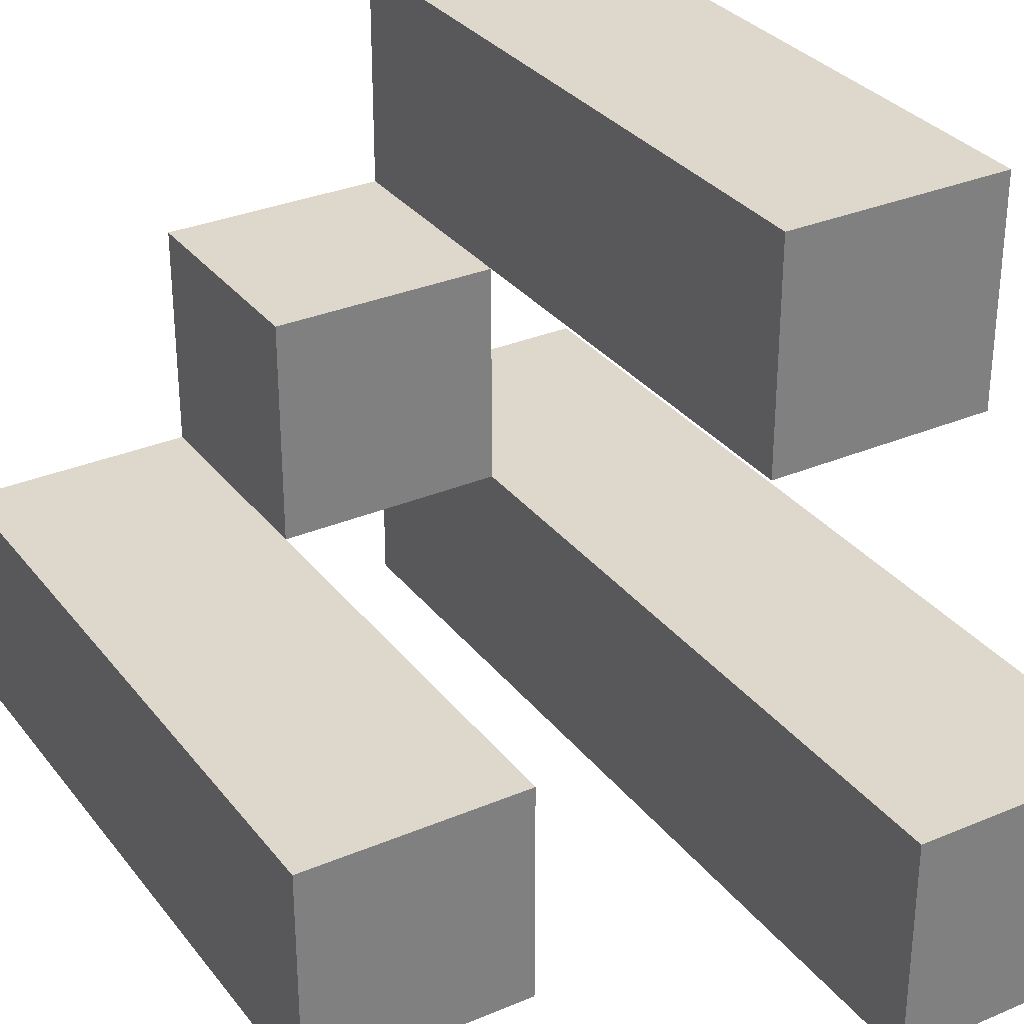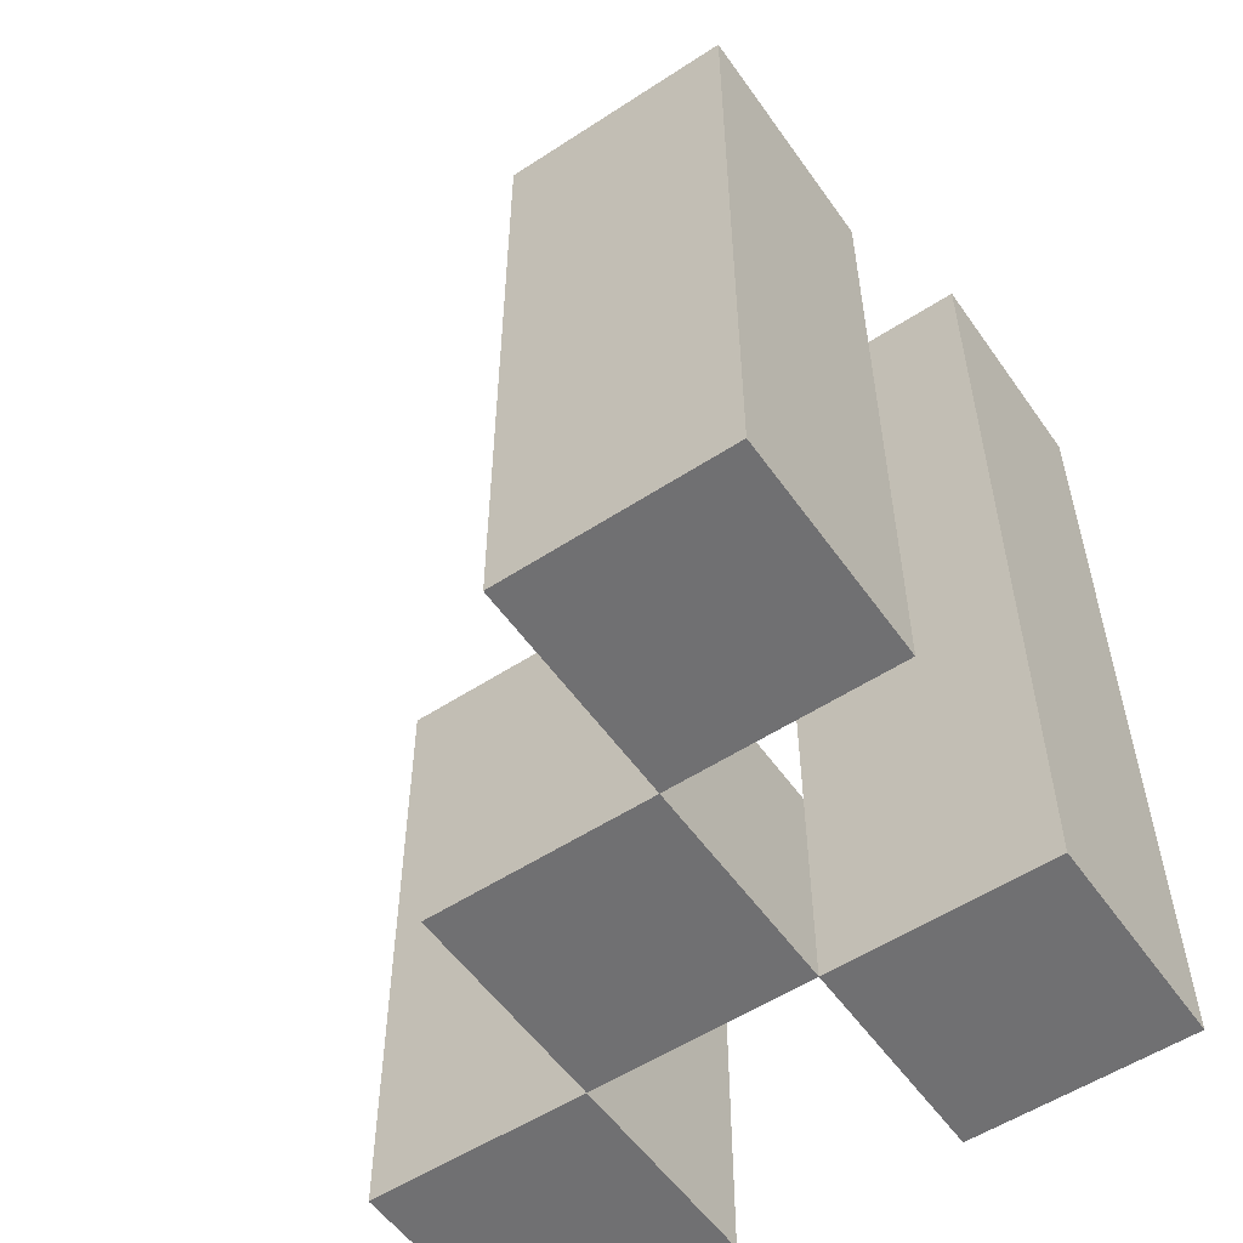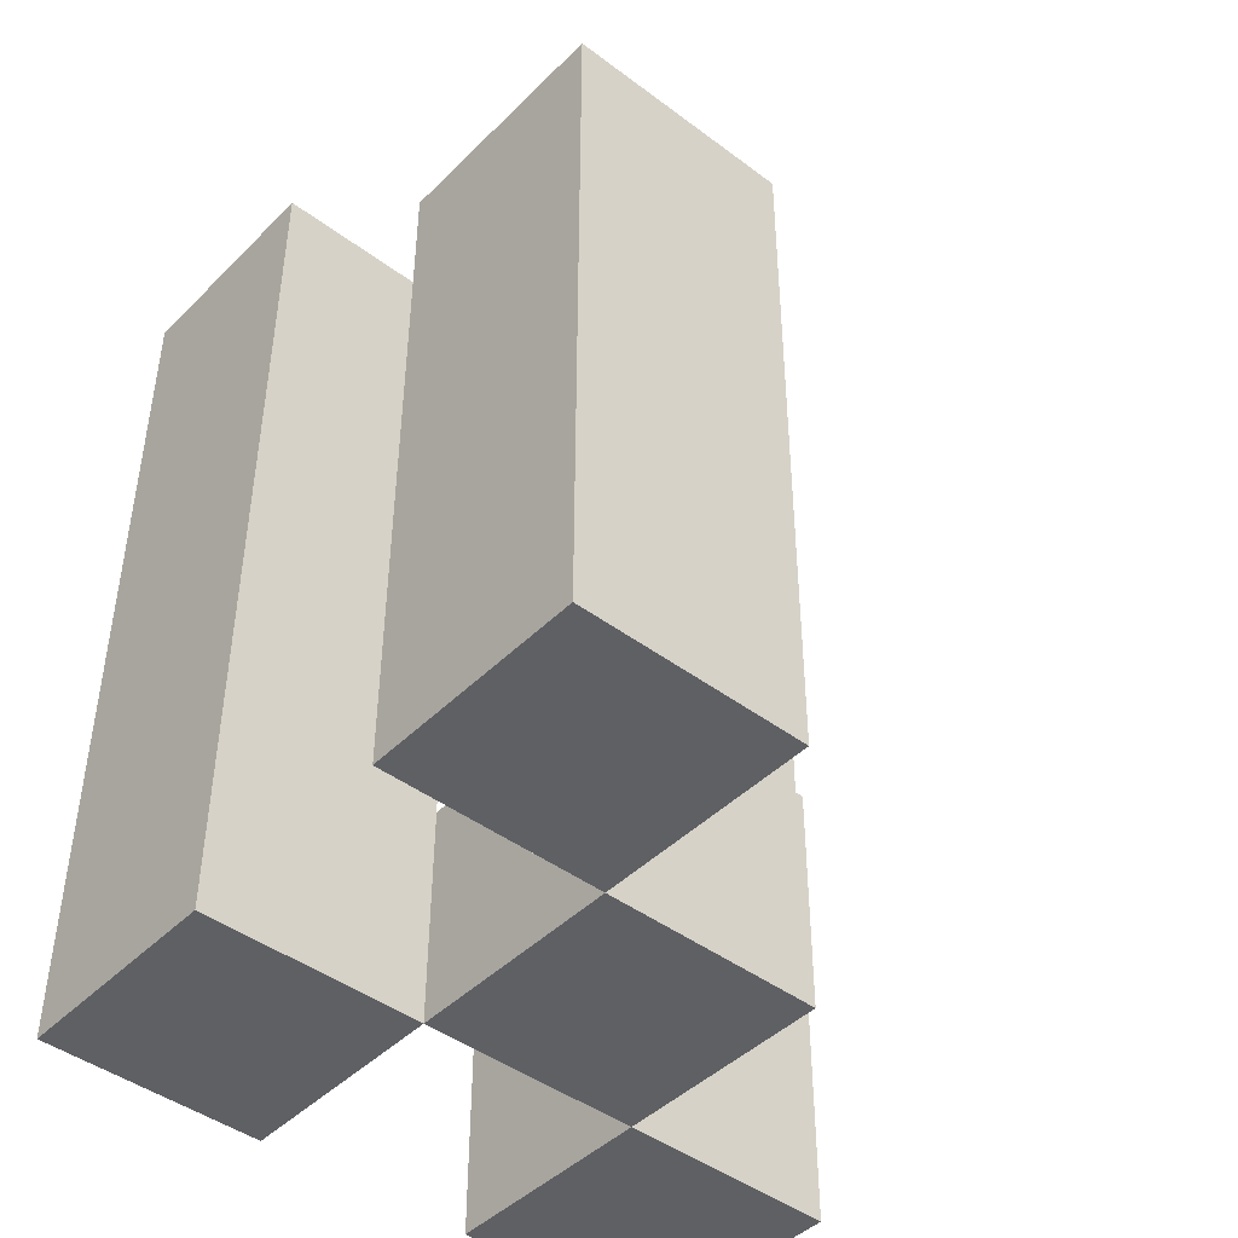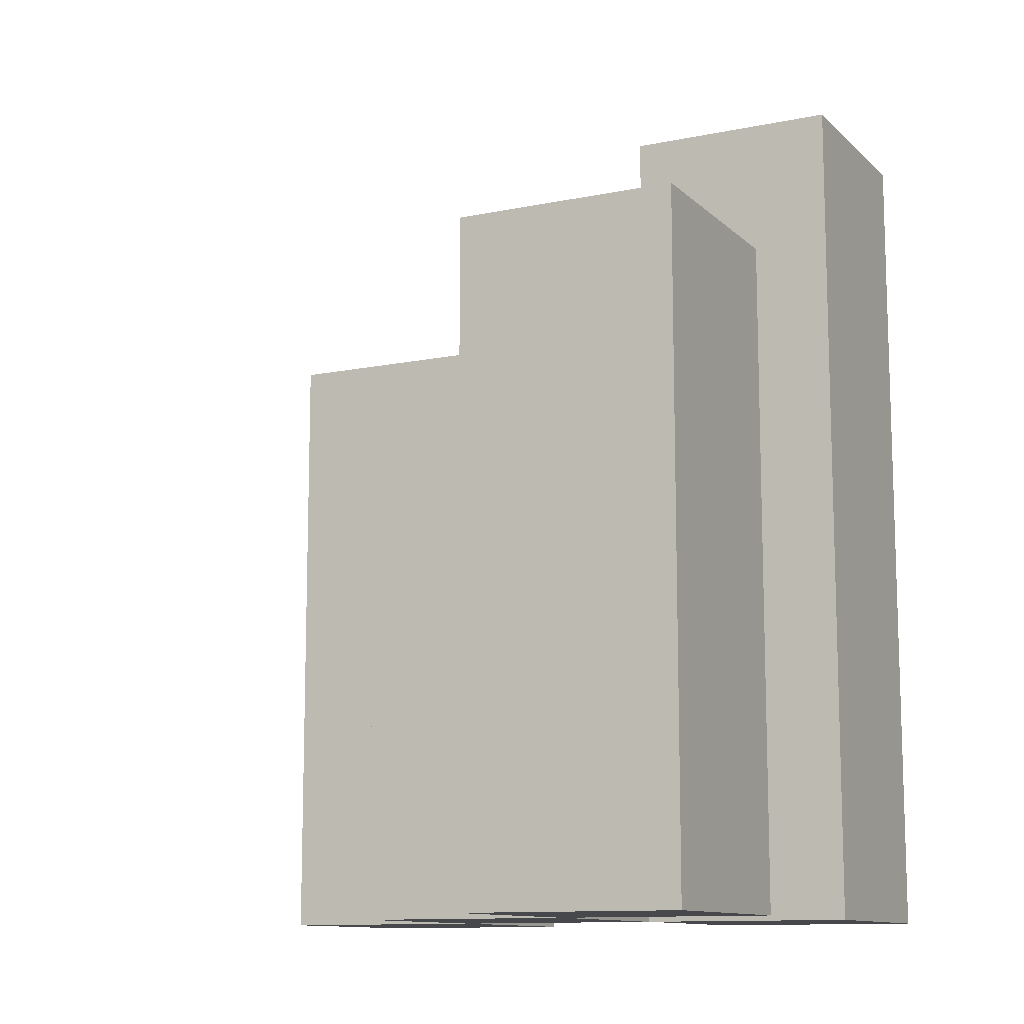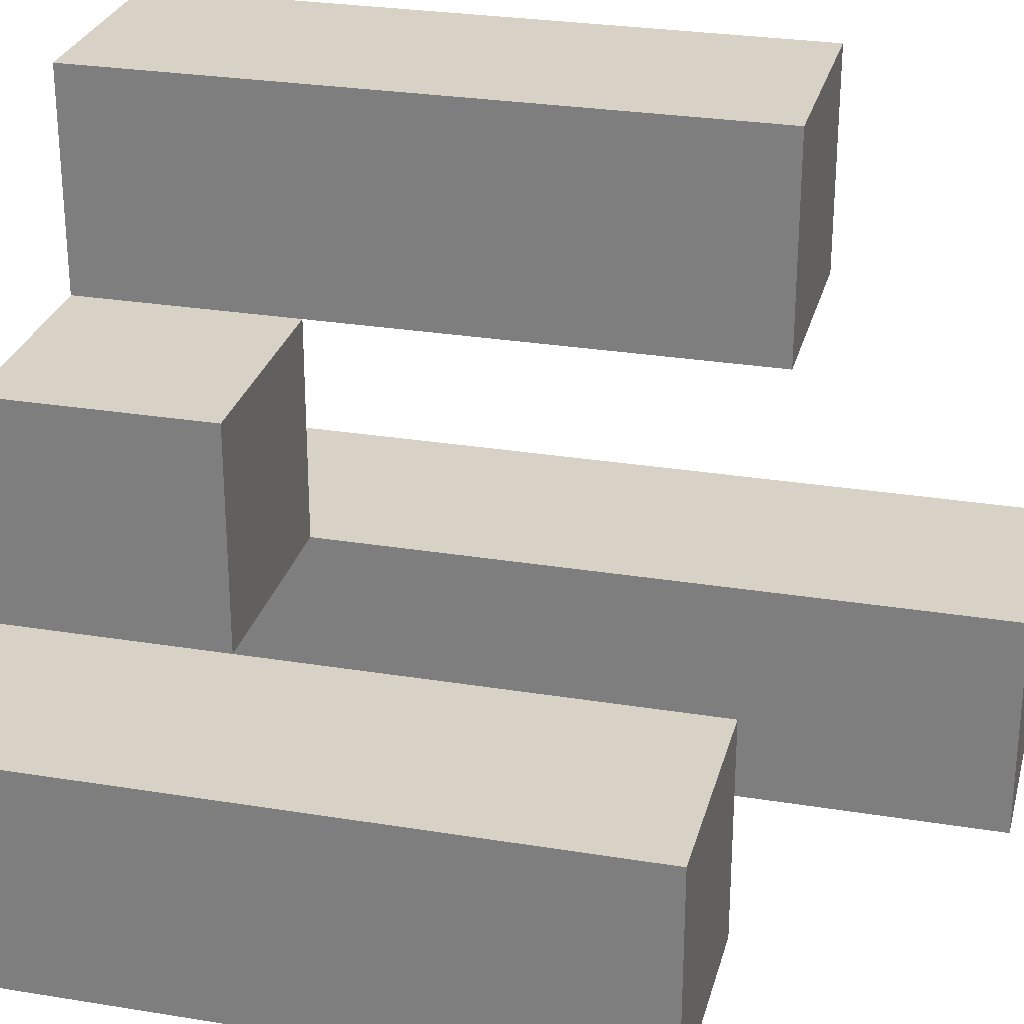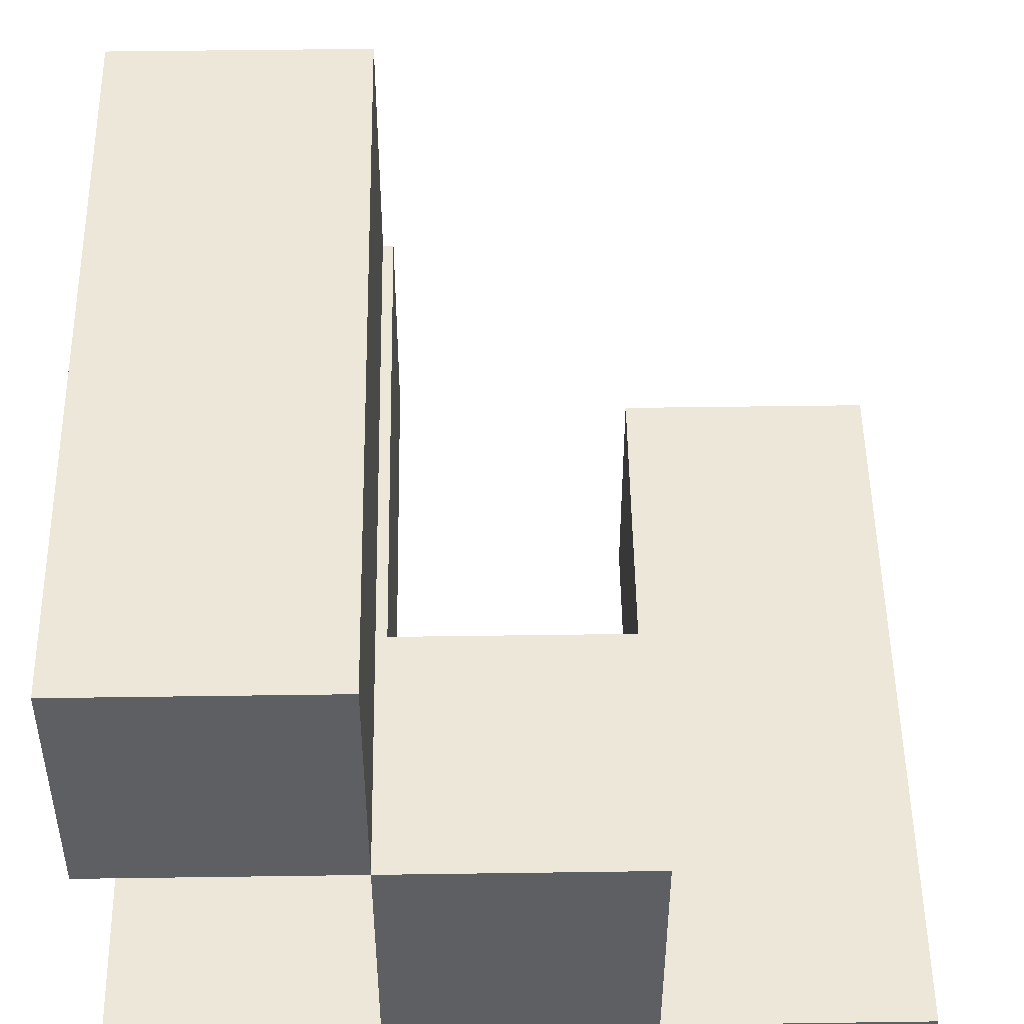
<metadata>
{"format":"obj","ext":"obj","renderer":"f3d","projection":"perspective","resolution":1024,"background":"white","views":[{"elev":31.4,"azim":149.0,"up":"+Z"},{"elev":-55.0,"azim":124.6,"up":"+Y"},{"elev":-44.4,"azim":-41.2,"up":"+Y"},{"elev":-11.4,"azim":116.7,"up":"+Y"},{"elev":27.6,"azim":104.1,"up":"+Z"},{"elev":49.6,"azim":-0.9,"up":"+Z"}]}
</metadata>
<code>
o
v 36.3 0.9 12
v 36.3 0.9 11.9
v 36.3 0.9 11.8
v 36.3 0.9 11.7
v 36.3 1.2 12
v 36.3 1.2 11.9
v 36.3 1.3 11.8
v 36.3 1.3 11.7
v 36.4 0.9 11.9
v 36.4 0.9 11.8
v 36.4 1 11.9
v 36.4 1 11.8
v 36.5 0.9 11.8
v 36.5 0.9 11.7
v 36.5 1 11.8
v 36.5 1.2 11.8
v 36.5 1.2 11.7
v 36.4 0.9 12
v 36.4 0.9 11.9
v 36.4 0.9 11.8
v 36.4 0.9 11.7
v 36.4 1 11.9
v 36.4 1 11.8
v 36.4 1.2 12
v 36.4 1.2 11.9
v 36.4 1.3 11.8
v 36.4 1.3 11.7
v 36.5 0.9 11.9
v 36.5 0.9 11.8
v 36.5 1 11.9
v 36.5 1 11.8
v 36.6 0.9 11.8
v 36.6 0.9 11.7
v 36.6 1.2 11.8
v 36.6 1.2 11.7
v 36.3 0.9 12
v 36.3 1.2 12
v 36.4 0.9 12
v 36.4 1.2 12
v 36.4 0.9 11.9
v 36.4 1 11.9
v 36.5 0.9 11.9
v 36.5 1 11.9
v 36.3 0.9 11.8
v 36.3 1.3 11.8
v 36.4 0.9 11.8
v 36.4 1 11.8
v 36.4 1.3 11.8
v 36.5 0.9 11.8
v 36.5 1 11.8
v 36.5 1.2 11.8
v 36.6 0.9 11.8
v 36.6 1.2 11.8
v 36.3 0.9 11.9
v 36.3 1.2 11.9
v 36.4 0.9 11.9
v 36.4 1 11.9
v 36.4 1.2 11.9
v 36.4 0.9 11.8
v 36.4 1 11.8
v 36.5 0.9 11.8
v 36.5 1 11.8
v 36.3 0.9 11.7
v 36.3 1.3 11.7
v 36.4 0.9 11.7
v 36.4 1.3 11.7
v 36.5 0.9 11.7
v 36.5 1.2 11.7
v 36.6 0.9 11.7
v 36.6 1.2 11.7
v 36.3 0.9 12
v 36.4 0.9 12
v 36.3 0.9 11.9
v 36.4 0.9 11.9
v 36.5 0.9 11.9
v 36.3 0.9 11.8
v 36.4 0.9 11.8
v 36.5 0.9 11.8
v 36.6 0.9 11.8
v 36.3 0.9 11.7
v 36.4 0.9 11.7
v 36.5 0.9 11.7
v 36.6 0.9 11.7
v 36.4 1 11.9
v 36.5 1 11.9
v 36.4 1 11.8
v 36.5 1 11.8
v 36.3 1.2 12
v 36.4 1.2 12
v 36.3 1.2 11.9
v 36.4 1.2 11.9
v 36.5 1.2 11.8
v 36.6 1.2 11.8
v 36.5 1.2 11.7
v 36.6 1.2 11.7
v 36.3 1.3 11.8
v 36.4 1.3 11.8
v 36.3 1.3 11.7
v 36.4 1.3 11.7
f 5 2 1
f 6 2 5
f 7 4 3
f 8 4 7
f 11 10 9
f 12 10 11
f 15 14 13
f 16 14 15
f 17 14 16
f 18 19 22
f 20 21 23
f 18 22 24
f 24 22 25
f 23 21 26
f 26 21 27
f 28 29 30
f 30 29 31
f 32 33 34
f 34 33 35
f 38 37 36
f 39 37 38
f 42 41 40
f 43 41 42
f 46 45 44
f 47 45 46
f 48 45 47
f 52 50 49
f 52 51 50
f 53 51 52
f 54 55 56
f 56 55 57
f 57 55 58
f 59 60 61
f 61 60 62
f 63 64 65
f 65 64 66
f 67 68 69
f 69 68 70
f 73 72 71
f 74 72 73
f 77 75 74
f 78 75 77
f 80 77 76
f 81 77 80
f 82 79 78
f 83 79 82
f 84 85 86
f 86 85 87
f 88 89 90
f 90 89 91
f 92 93 94
f 94 93 95
f 96 97 98
f 98 97 99

</code>
